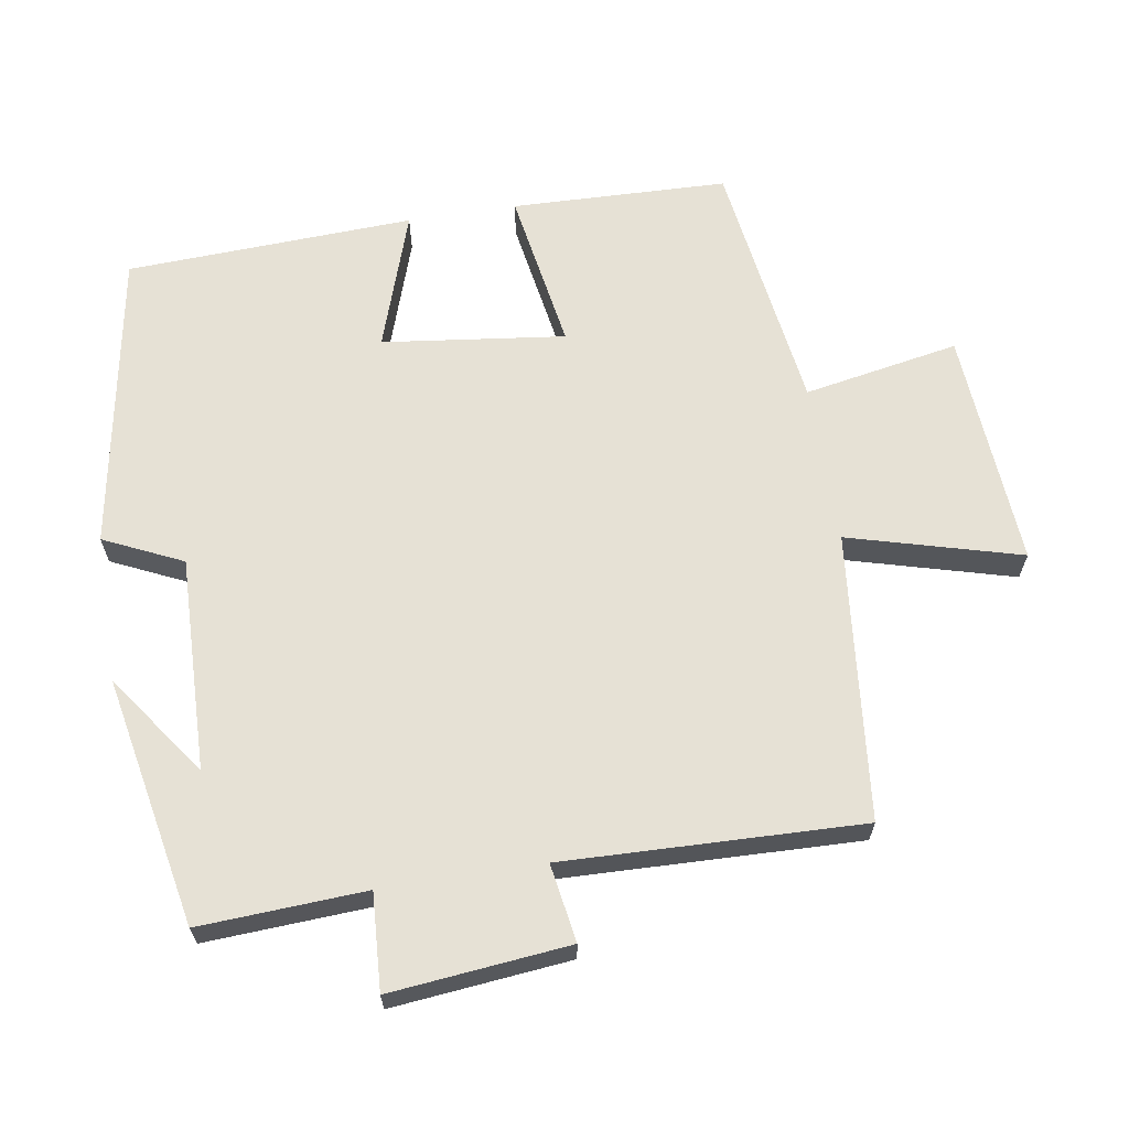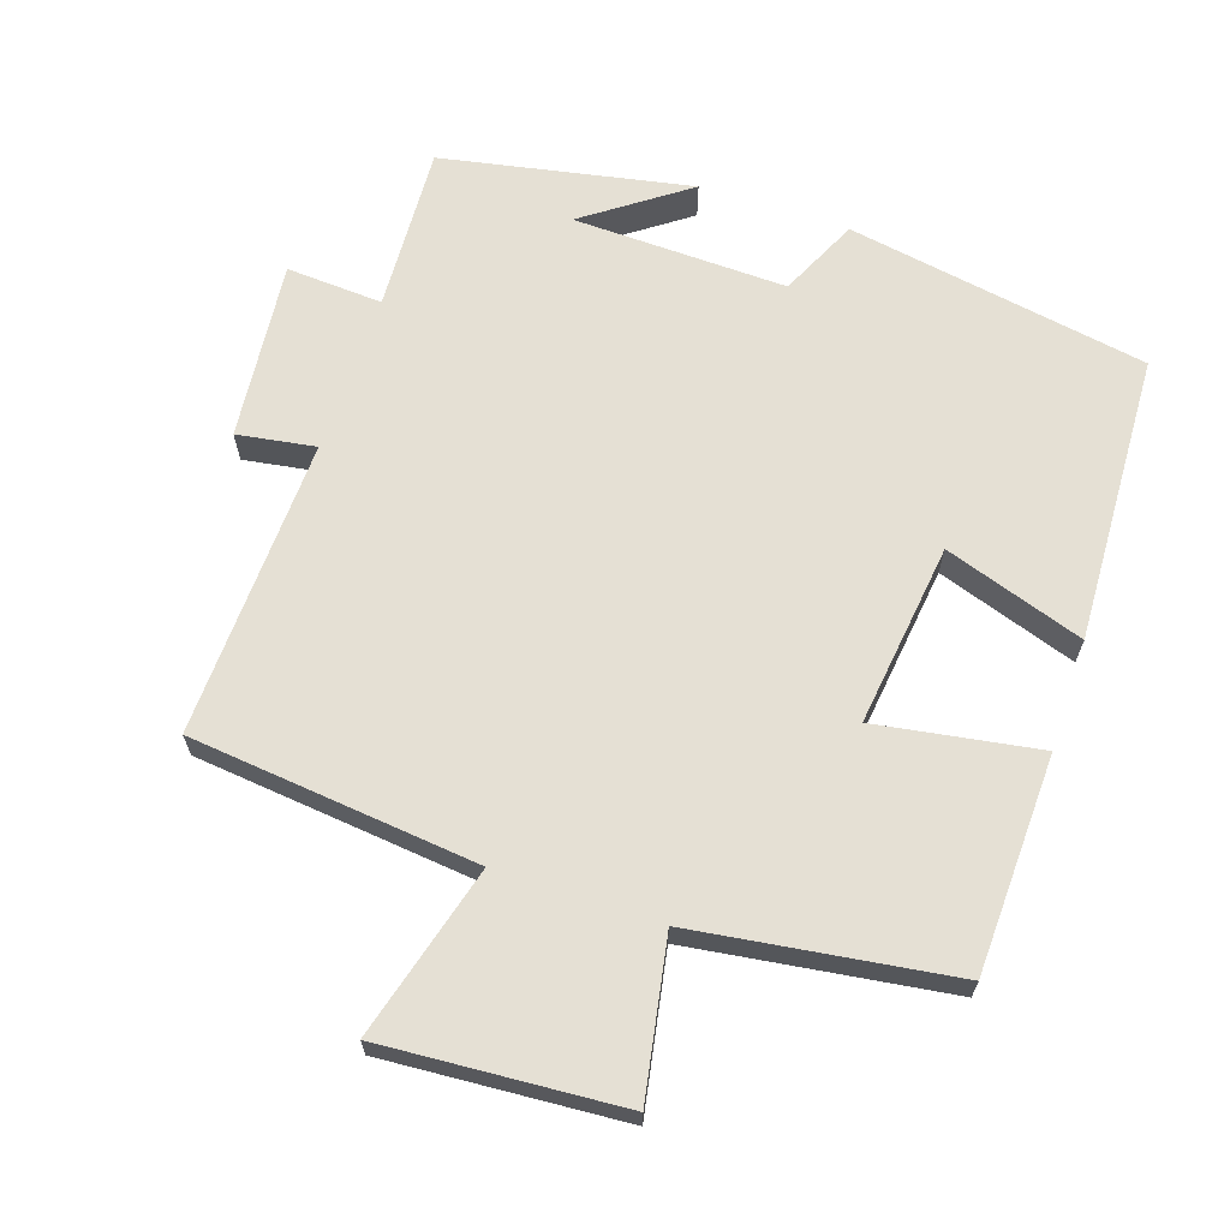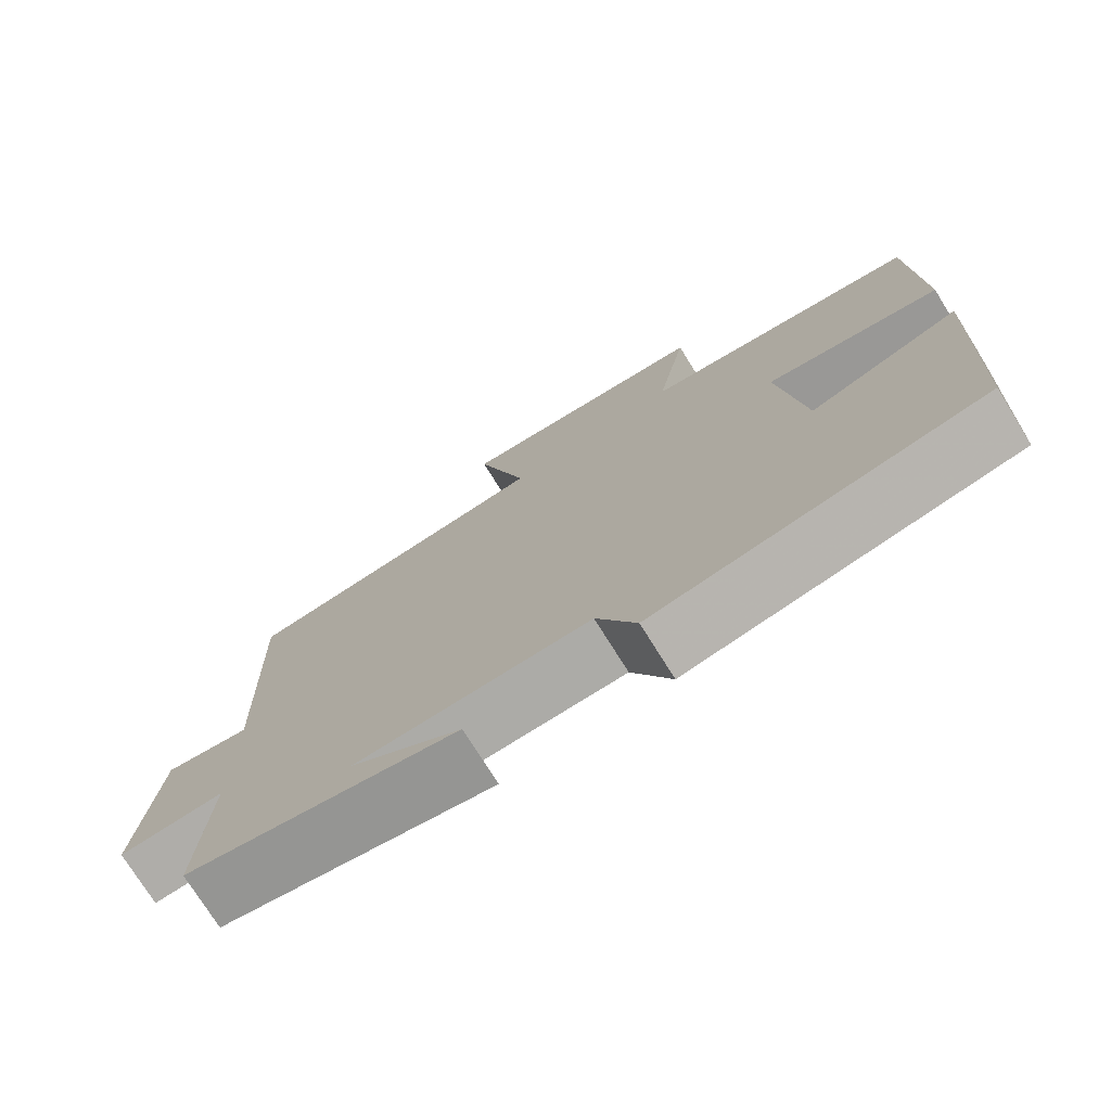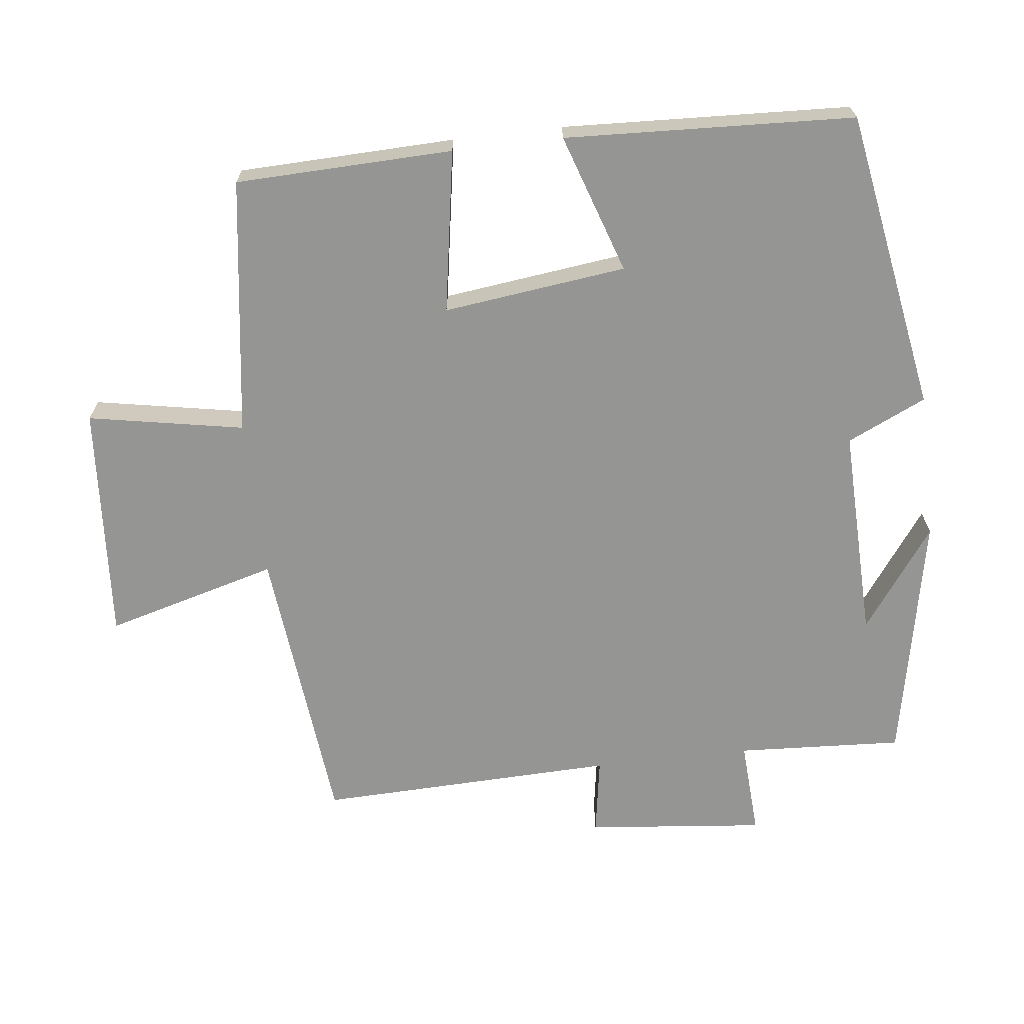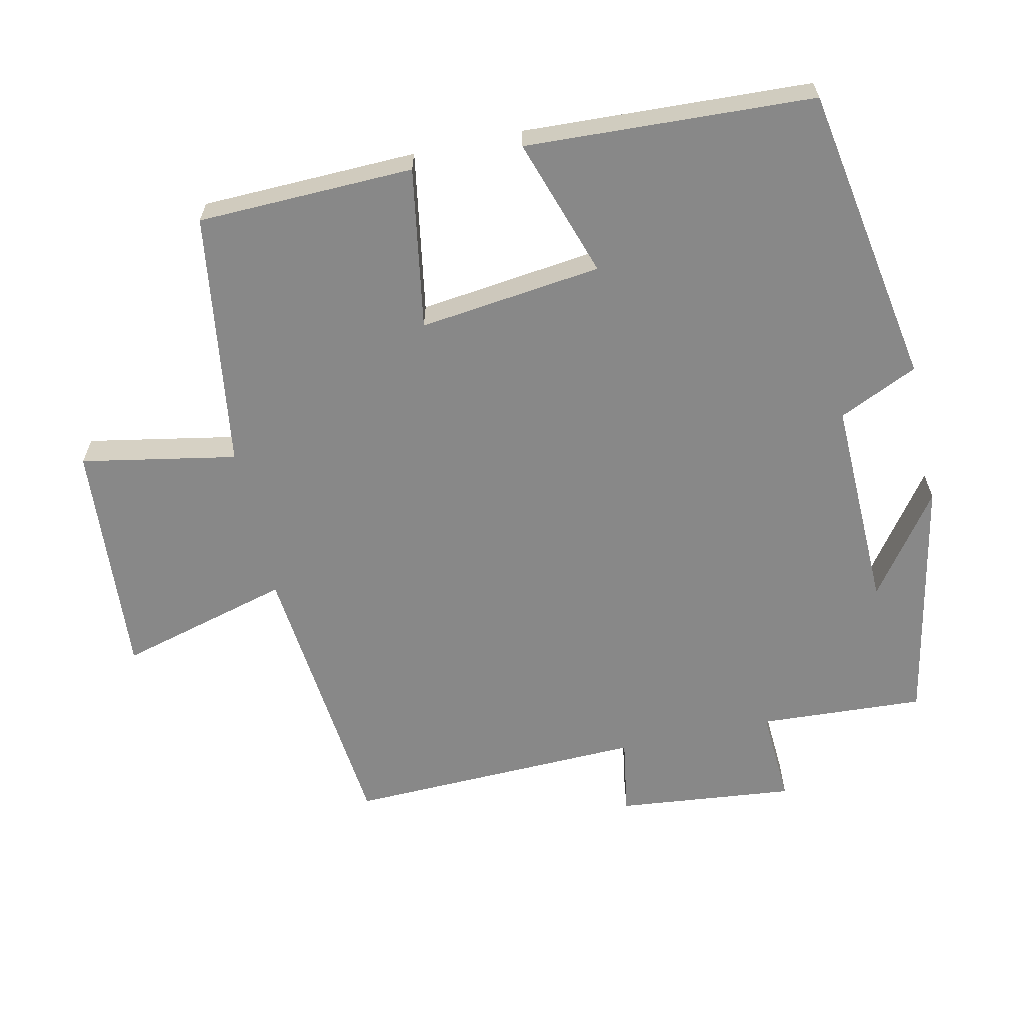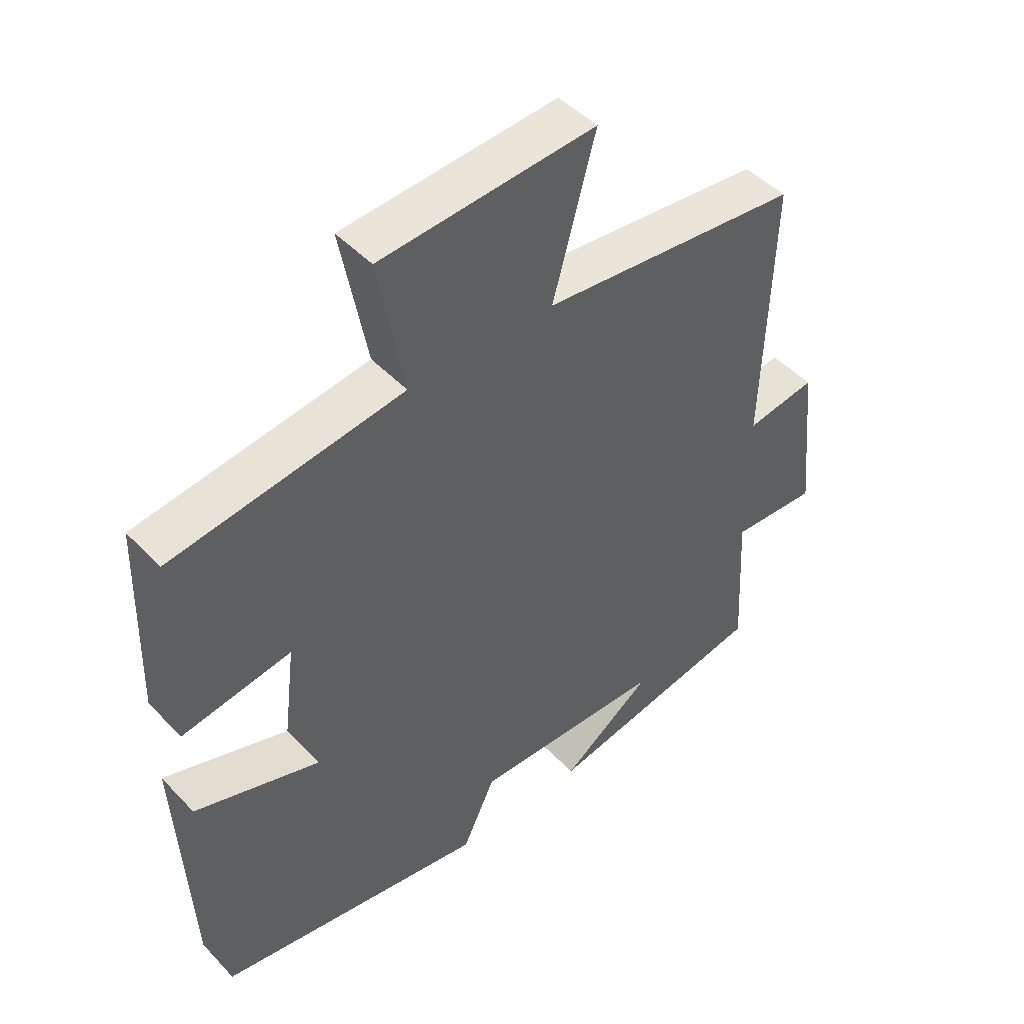
<metadata>
{"format":"obj","ext":"obj","renderer":"f3d","projection":"perspective","resolution":1024,"background":"white","views":[{"elev":64.6,"azim":-99.1,"up":"+Y"},{"elev":65.6,"azim":18.6,"up":"+Y"},{"elev":-75.2,"azim":32.0,"up":"+Z"},{"elev":-67.4,"azim":96.7,"up":"+Y"},{"elev":-62.7,"azim":102.3,"up":"+Y"},{"elev":46.9,"azim":139.4,"up":"+Z"}]}
</metadata>
<code>
v 0.481 0.07 -0.426
v 0.053 0.07 -0.5
v 0.001 0.07 -0.388
v -0.303 0.07 -0.396
v -0.159 0.07 -0.5
v -0.513 0.07 -0.43
v -0.5 0.07 -0.194
v -0.637 0.07 -0.202
v -0.611 0.07 0.052
v -0.5 0.07 0.034
v -0.513 0.07 0.458
v -0.104 0.07 0.5
v -0.171 0.07 0.745
v 0.167 0.07 0.721
v 0.126 0.07 0.5
v 0.491 0.07 0.448
v 0.5 0.07 0.14
v 0.27 0.07 0.178
v 0.302 0.07 -0.082
v 0.5 0.07 -0.016
v 0.481 0 -0.426
v 0.053 0 -0.5
v 0.001 0 -0.388
v -0.303 0 -0.396
v -0.159 0 -0.5
v -0.513 0 -0.43
v -0.5 0 -0.194
v -0.637 0 -0.202
v -0.611 0 0.052
v -0.5 0 0.034
v -0.513 0 0.458
v -0.104 0 0.5
v -0.171 0 0.745
v 0.167 0 0.721
v 0.126 0 0.5
v 0.491 0 0.448
v 0.5 0 0.14
v 0.27 0 0.178
v 0.302 0 -0.082
v 0.5 0 -0.016
f 19 20 1 2
f 18 19 2 3
f 15 16 17 18
f 15 18 3 4
f 12 13 14 15
f 10 11 12 15
f 10 15 4
f 7 8 9 10
f 7 10 4
f 6 7 4
f 4 5 6
f 22 21 40 39
f 23 22 39 38
f 38 37 36 35
f 24 23 38 35
f 35 34 33 32
f 35 32 31 30
f 24 35 30
f 30 29 28 27
f 24 30 27
f 24 27 26
f 26 25 24
f 1 21 22 2
f 2 22 23 3
f 3 23 24 4
f 4 24 25 5
f 5 25 26 6
f 6 26 27 7
f 7 27 28 8
f 8 28 29 9
f 9 29 30 10
f 10 30 31 11
f 11 31 32 12
f 12 32 33 13
f 13 33 34 14
f 14 34 35 15
f 15 35 36 16
f 16 36 37 17
f 17 37 38 18
f 18 38 39 19
f 19 39 40 20
f 20 40 21 1

</code>
